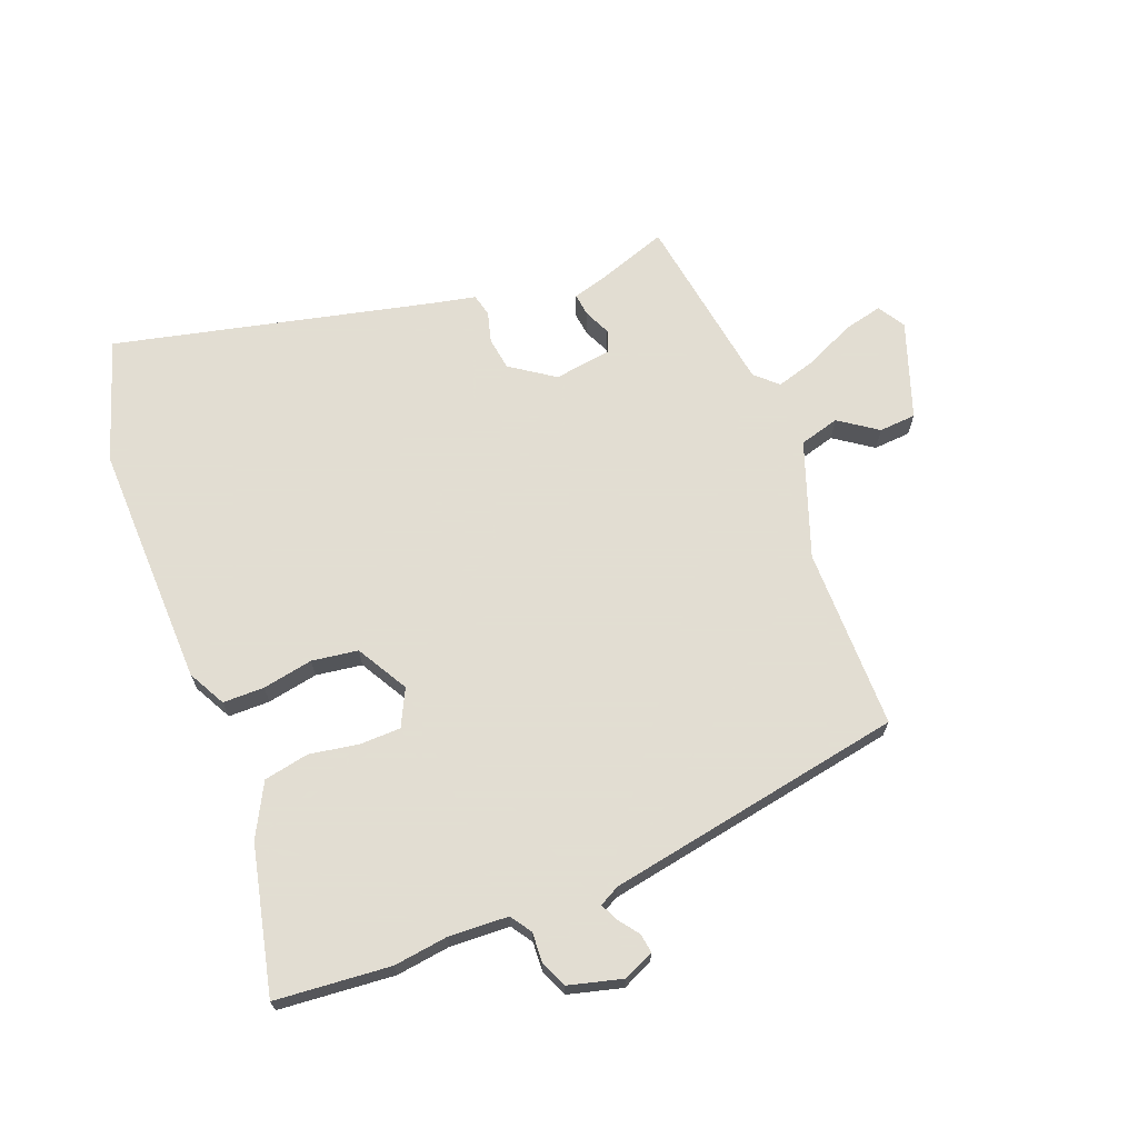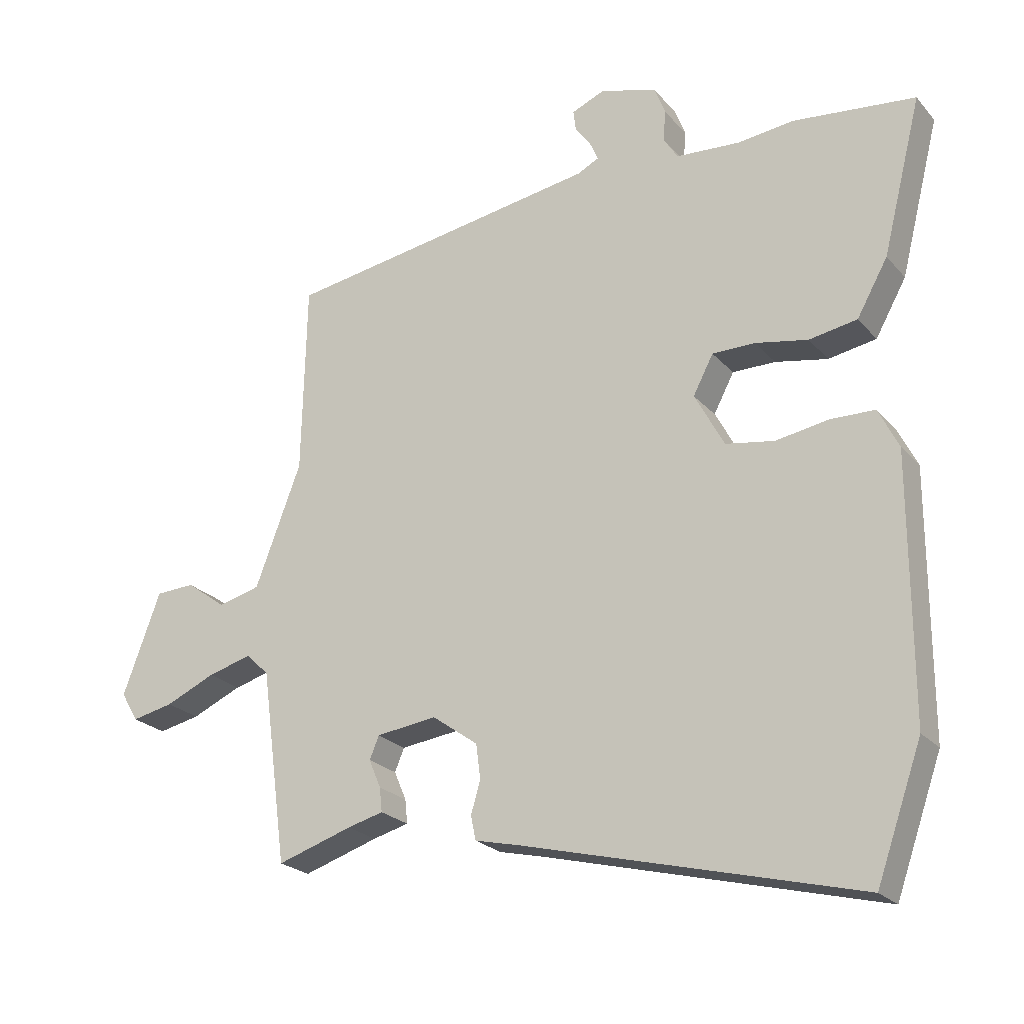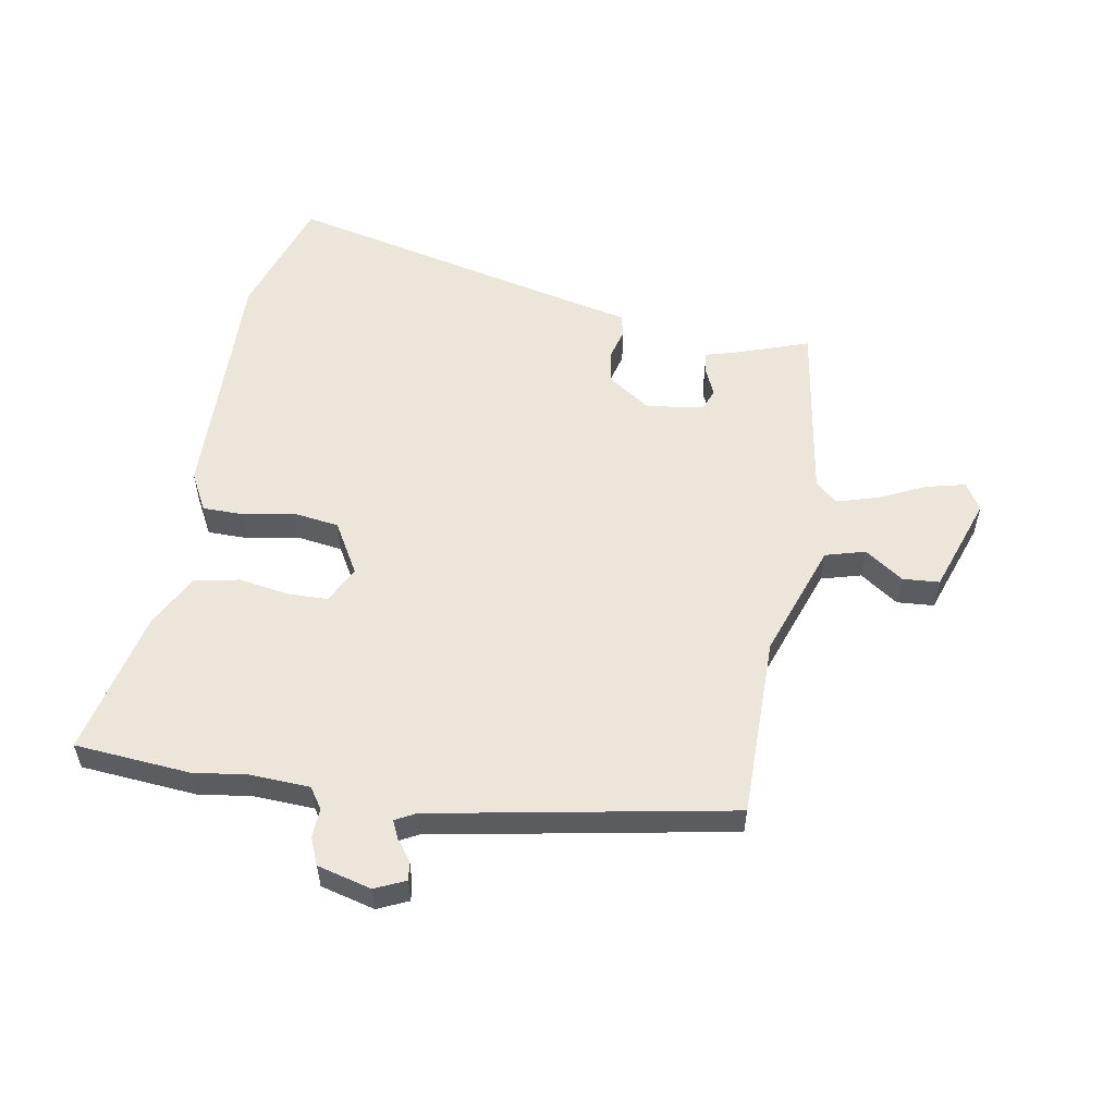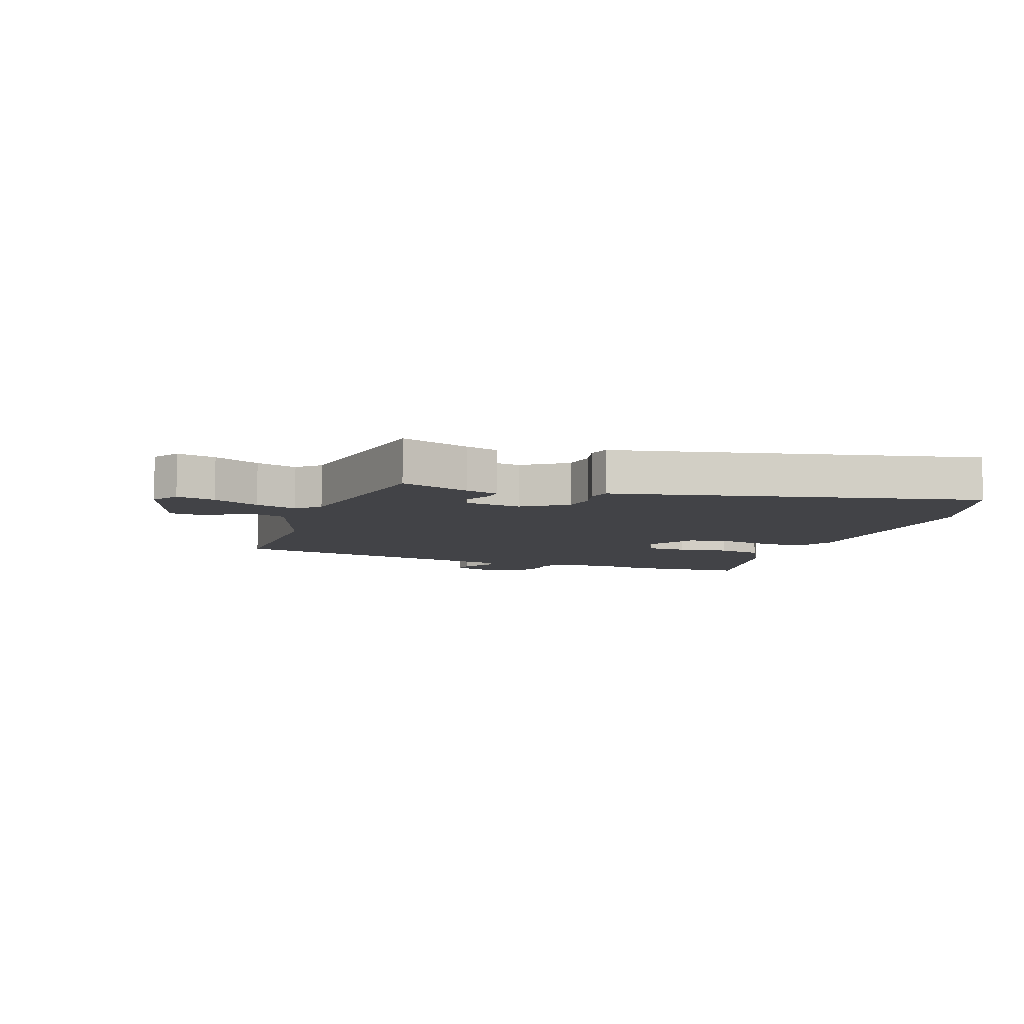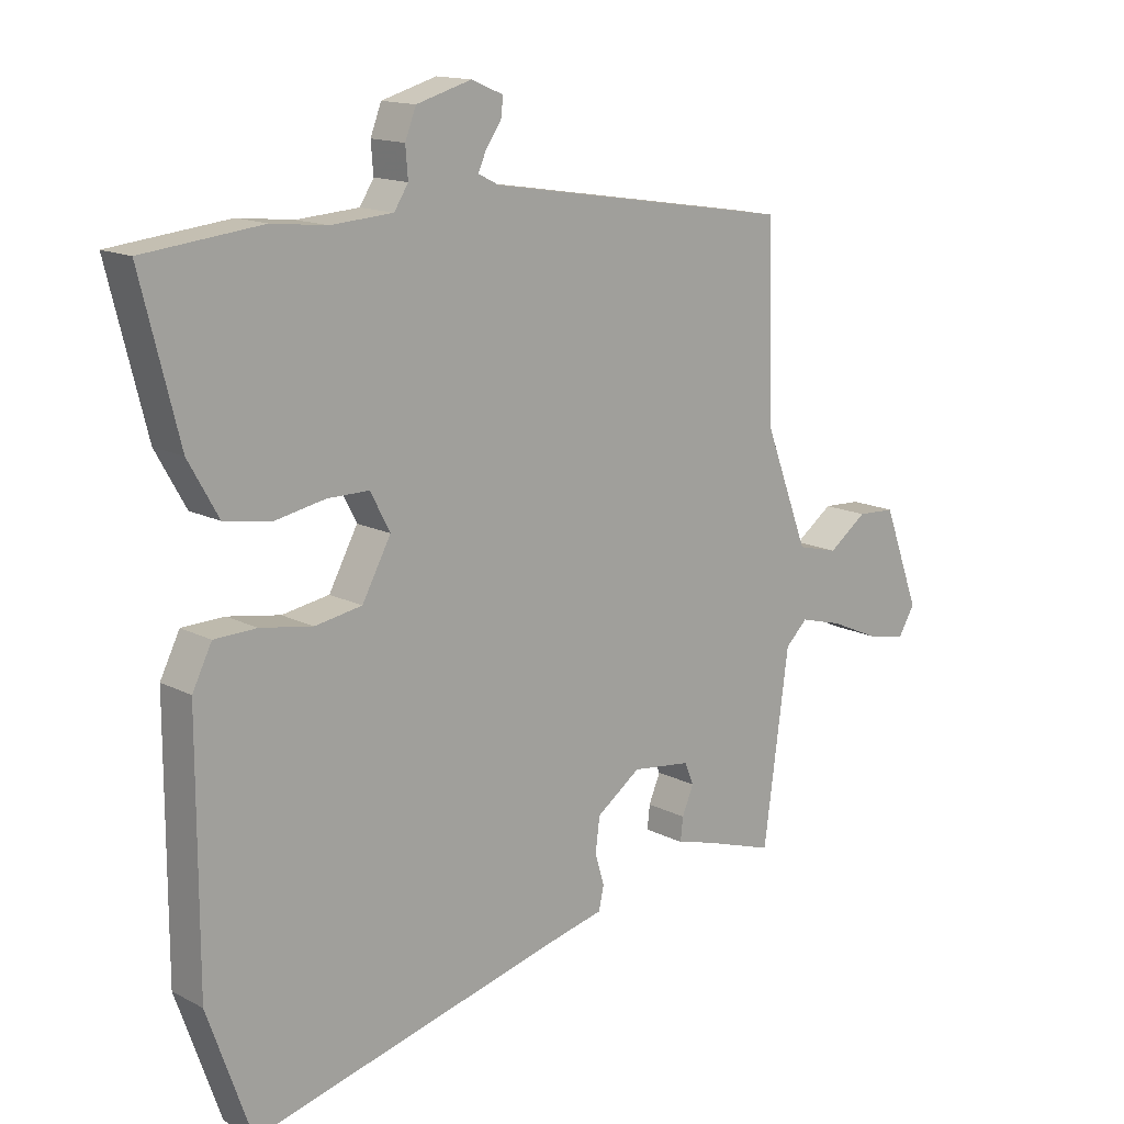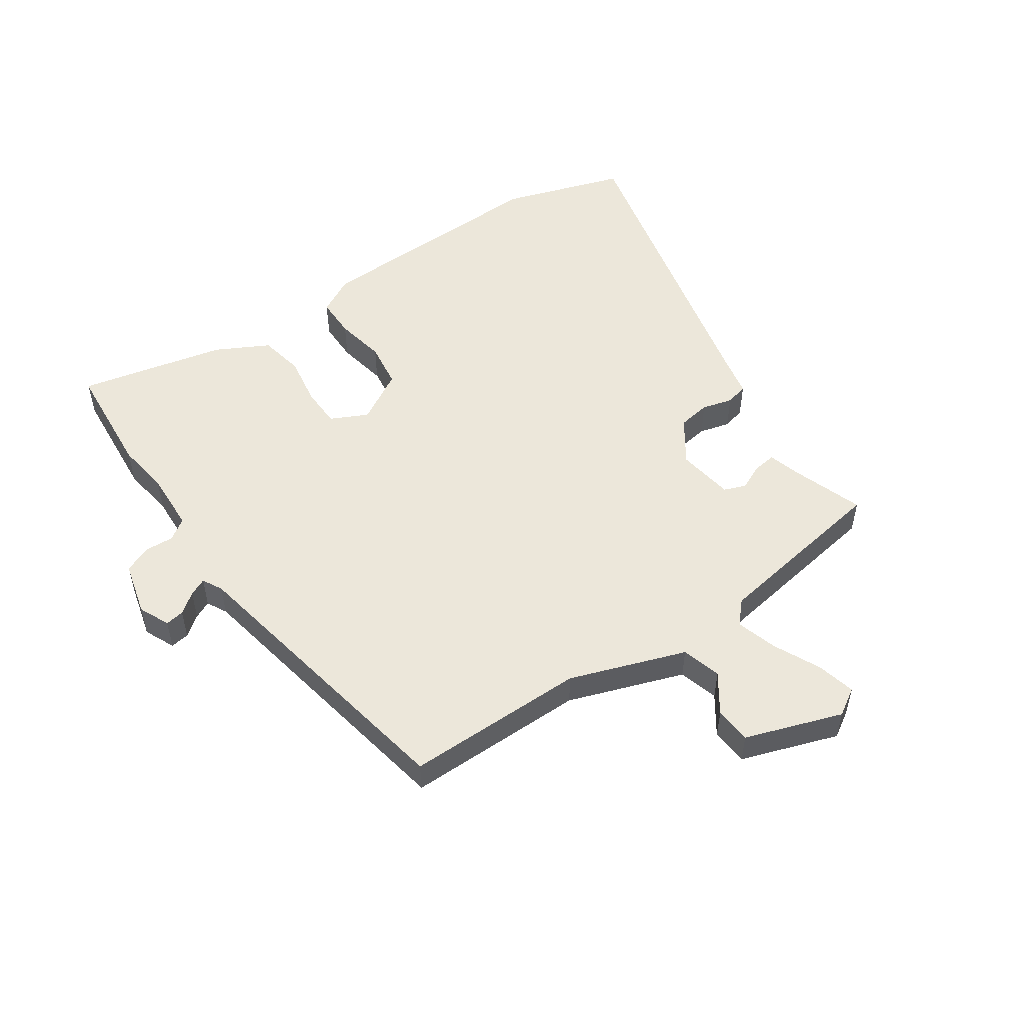
<metadata>
{"format":"obj","ext":"obj","renderer":"f3d","projection":"perspective","resolution":1024,"background":"white","views":[{"elev":68.1,"azim":-22.6,"up":"+Y"},{"elev":-23.2,"azim":-150.1,"up":"+Z"},{"elev":55.3,"azim":8.5,"up":"+Y"},{"elev":-7.5,"azim":158.7,"up":"+Y"},{"elev":14.5,"azim":-41.7,"up":"+Z"},{"elev":52.3,"azim":54.1,"up":"+Y"}]}
</metadata>
<code>
v 0.496 0.07 -0.499
v 0.377 0.07 -0.461
v 0.32 0.07 -0.446
v 0.324 0.07 -0.408
v 0.343 0.07 -0.363
v 0.328 0.07 -0.327
v 0.232 0.07 -0.315
v 0.16 0.07 -0.367
v 0.153 0.07 -0.422
v 0.168 0.07 -0.473
v 0.16 0.07 -0.511
v 0.088 0.07 -0.528
v -0.442 0.07 -0.664
v -0.514 0.07 -0.461
v -0.514 0.07 -0.05
v -0.482 0.07 0.014
v -0.413 0.07 0.016
v -0.328 0.07 0.002
v -0.251 0.07 0.015
v -0.204 0.07 0.102
v -0.236 0.07 0.163
v -0.304 0.07 0.163
v -0.387 0.07 0.147
v -0.463 0.07 0.16
v -0.512 0.07 0.247
v -0.574 0.07 0.492
v -0.381 0.07 0.513
v -0.291 0.07 0.503
v -0.19 0.07 0.51
v -0.167 0.07 0.546
v -0.171 0.07 0.595
v -0.153 0.07 0.641
v -0.063 0.07 0.667
v -0.011 0.07 0.645
v -0.015 0.07 0.613
v -0.04 0.07 0.578
v -0.053 0.07 0.548
v -0.019 0.07 0.531
v 0.483 0.07 0.451
v 0.49 0.07 0.147
v 0.563 0.07 -0.045
v 0.63 0.07 -0.062
v 0.693 0.07 -0.016
v 0.755 0.07 -0.019
v 0.815 0.07 -0.18
v 0.788 0.07 -0.226
v 0.722 0.07 -0.212
v 0.643 0.07 -0.177
v 0.573 0.07 -0.158
v 0.537 0.07 -0.193
v 0.496 0 -0.499
v 0.377 0 -0.461
v 0.32 0 -0.446
v 0.324 0 -0.408
v 0.343 0 -0.363
v 0.328 0 -0.327
v 0.232 0 -0.315
v 0.16 0 -0.367
v 0.153 0 -0.422
v 0.168 0 -0.473
v 0.16 0 -0.511
v 0.088 0 -0.528
v -0.442 0 -0.664
v -0.514 0 -0.461
v -0.514 0 -0.05
v -0.482 0 0.014
v -0.413 0 0.016
v -0.328 0 0.002
v -0.251 0 0.015
v -0.204 0 0.102
v -0.236 0 0.163
v -0.304 0 0.163
v -0.387 0 0.147
v -0.463 0 0.16
v -0.512 0 0.247
v -0.574 0 0.492
v -0.381 0 0.513
v -0.291 0 0.503
v -0.19 0 0.51
v -0.167 0 0.546
v -0.171 0 0.595
v -0.153 0 0.641
v -0.063 0 0.667
v -0.011 0 0.645
v -0.015 0 0.613
v -0.04 0 0.578
v -0.053 0 0.548
v -0.019 0 0.531
v 0.483 0 0.451
v 0.49 0 0.147
v 0.563 0 -0.045
v 0.63 0 -0.062
v 0.693 0 -0.016
v 0.755 0 -0.019
v 0.815 0 -0.18
v 0.788 0 -0.226
v 0.722 0 -0.212
v 0.643 0 -0.177
v 0.573 0 -0.158
v 0.537 0 -0.193
f 45 46 47 48
f 45 48 49
f 42 43 44 45
f 41 42 45 49
f 40 41 49 50
f 38 39 40
f 37 38 40 50
f 33 34 35 36
f 33 36 37
f 30 31 32 33
f 29 30 33 37
f 25 26 27 28
f 25 28 29
f 22 23 24 25
f 21 22 25 29
f 20 21 29 37
f 15 16 17 18
f 15 18 19
f 12 13 14 15
f 12 15 19
f 9 10 11 12
f 8 9 12 19
f 7 8 19 20
f 2 3 4 5
f 50 1 2 5
f 50 5 6
f 20 37 50
f 6 7 20 50
f 98 97 96 95
f 99 98 95
f 95 94 93 92
f 99 95 92 91
f 100 99 91 90
f 90 89 88
f 100 90 88 87
f 86 85 84 83
f 87 86 83
f 83 82 81 80
f 87 83 80 79
f 78 77 76 75
f 79 78 75
f 75 74 73 72
f 79 75 72 71
f 87 79 71 70
f 68 67 66 65
f 69 68 65
f 65 64 63 62
f 69 65 62
f 62 61 60 59
f 69 62 59 58
f 70 69 58 57
f 55 54 53 52
f 55 52 51 100
f 56 55 100
f 100 87 70
f 100 70 57 56
f 1 51 52 2
f 2 52 53 3
f 3 53 54 4
f 4 54 55 5
f 5 55 56 6
f 6 56 57 7
f 7 57 58 8
f 8 58 59 9
f 9 59 60 10
f 10 60 61 11
f 11 61 62 12
f 12 62 63 13
f 13 63 64 14
f 14 64 65 15
f 15 65 66 16
f 16 66 67 17
f 17 67 68 18
f 18 68 69 19
f 19 69 70 20
f 20 70 71 21
f 21 71 72 22
f 22 72 73 23
f 23 73 74 24
f 24 74 75 25
f 25 75 76 26
f 26 76 77 27
f 27 77 78 28
f 28 78 79 29
f 29 79 80 30
f 30 80 81 31
f 31 81 82 32
f 32 82 83 33
f 33 83 84 34
f 34 84 85 35
f 35 85 86 36
f 36 86 87 37
f 37 87 88 38
f 38 88 89 39
f 39 89 90 40
f 40 90 91 41
f 41 91 92 42
f 42 92 93 43
f 43 93 94 44
f 44 94 95 45
f 45 95 96 46
f 46 96 97 47
f 47 97 98 48
f 48 98 99 49
f 49 99 100 50
f 50 100 51 1

</code>
